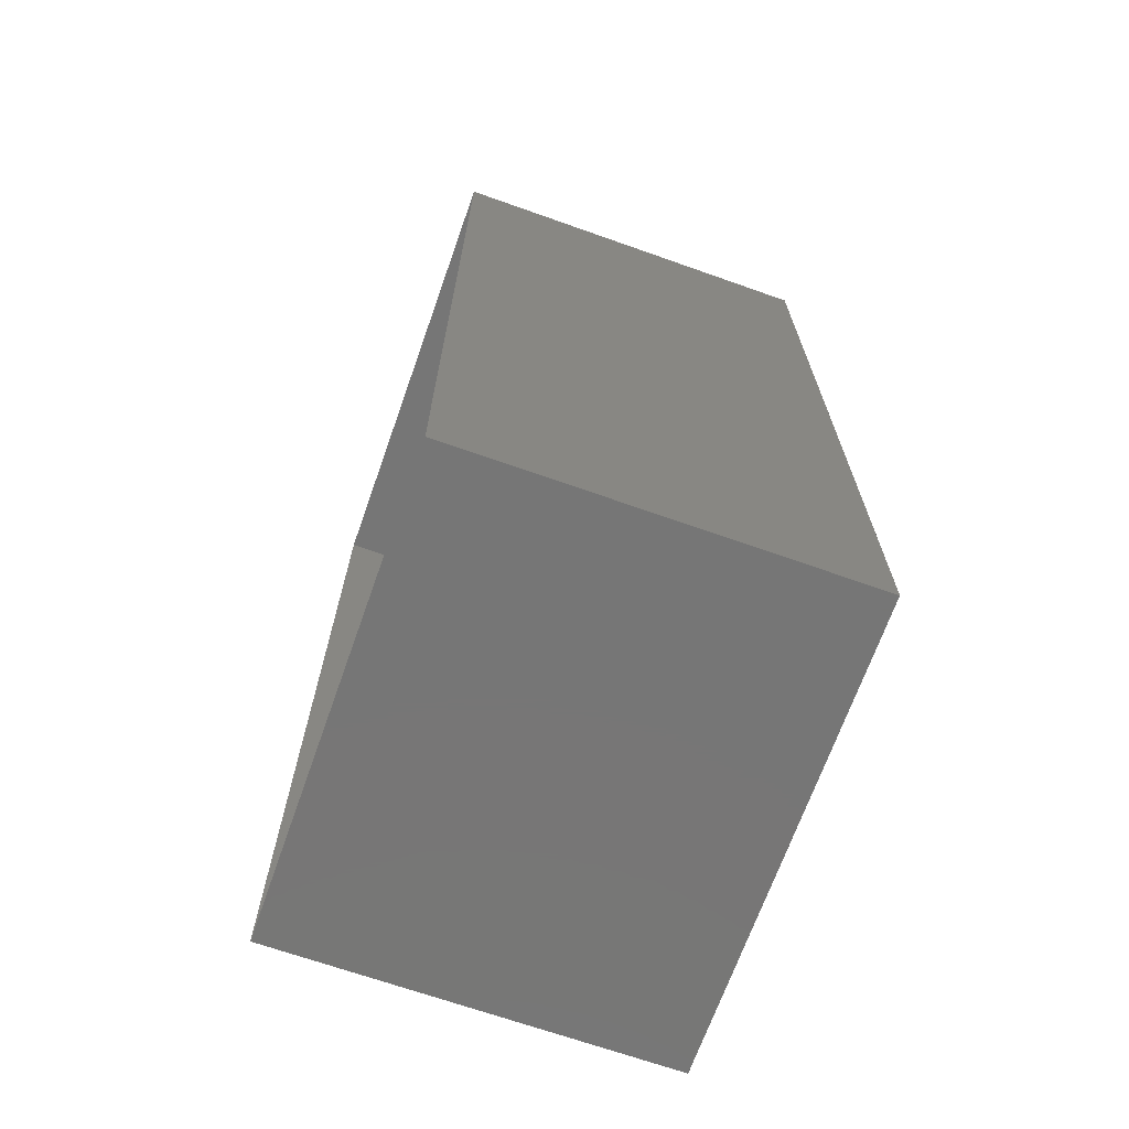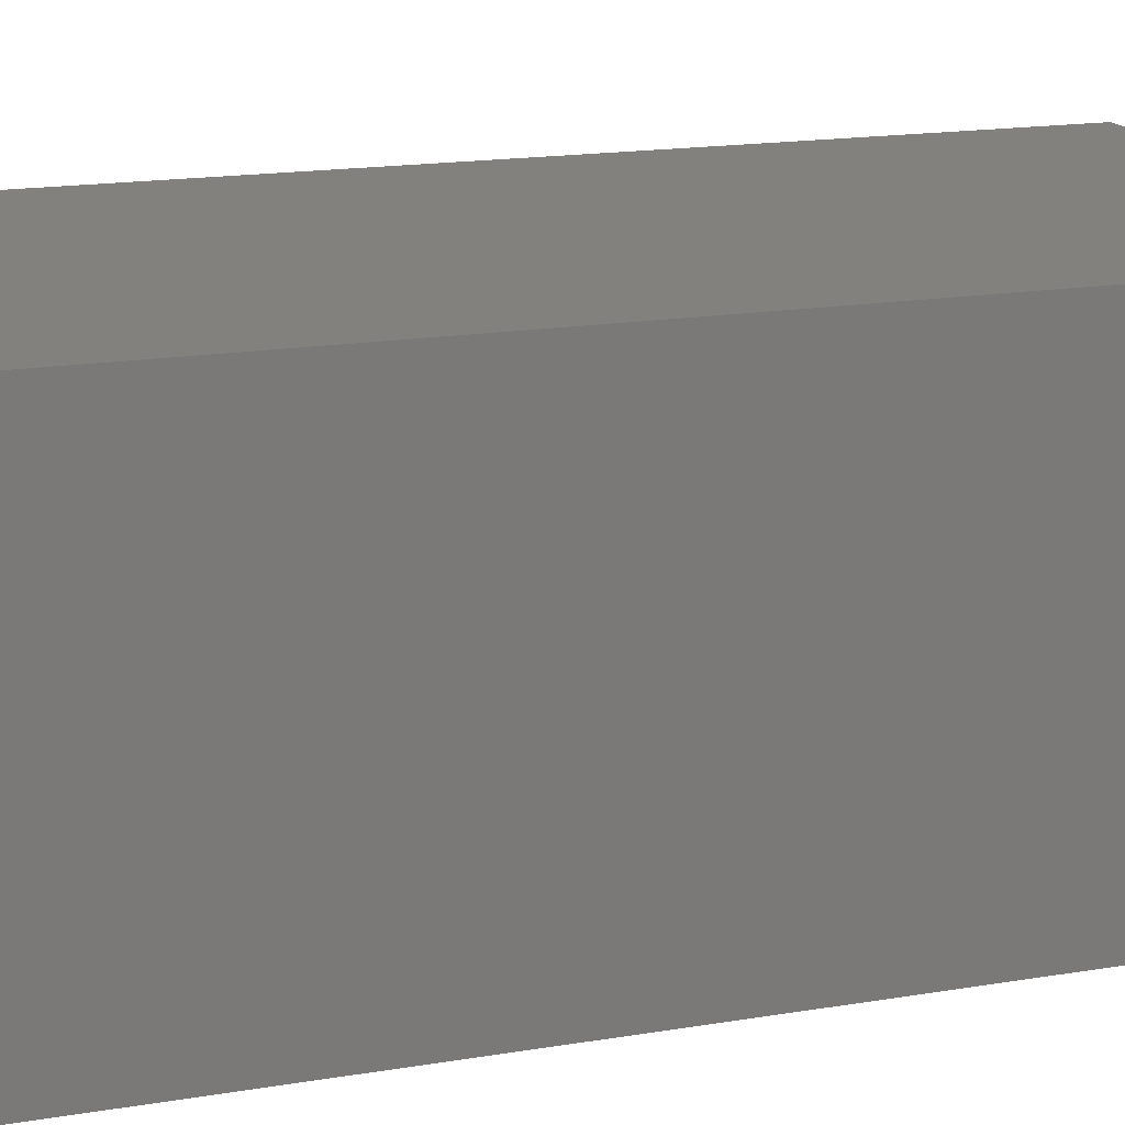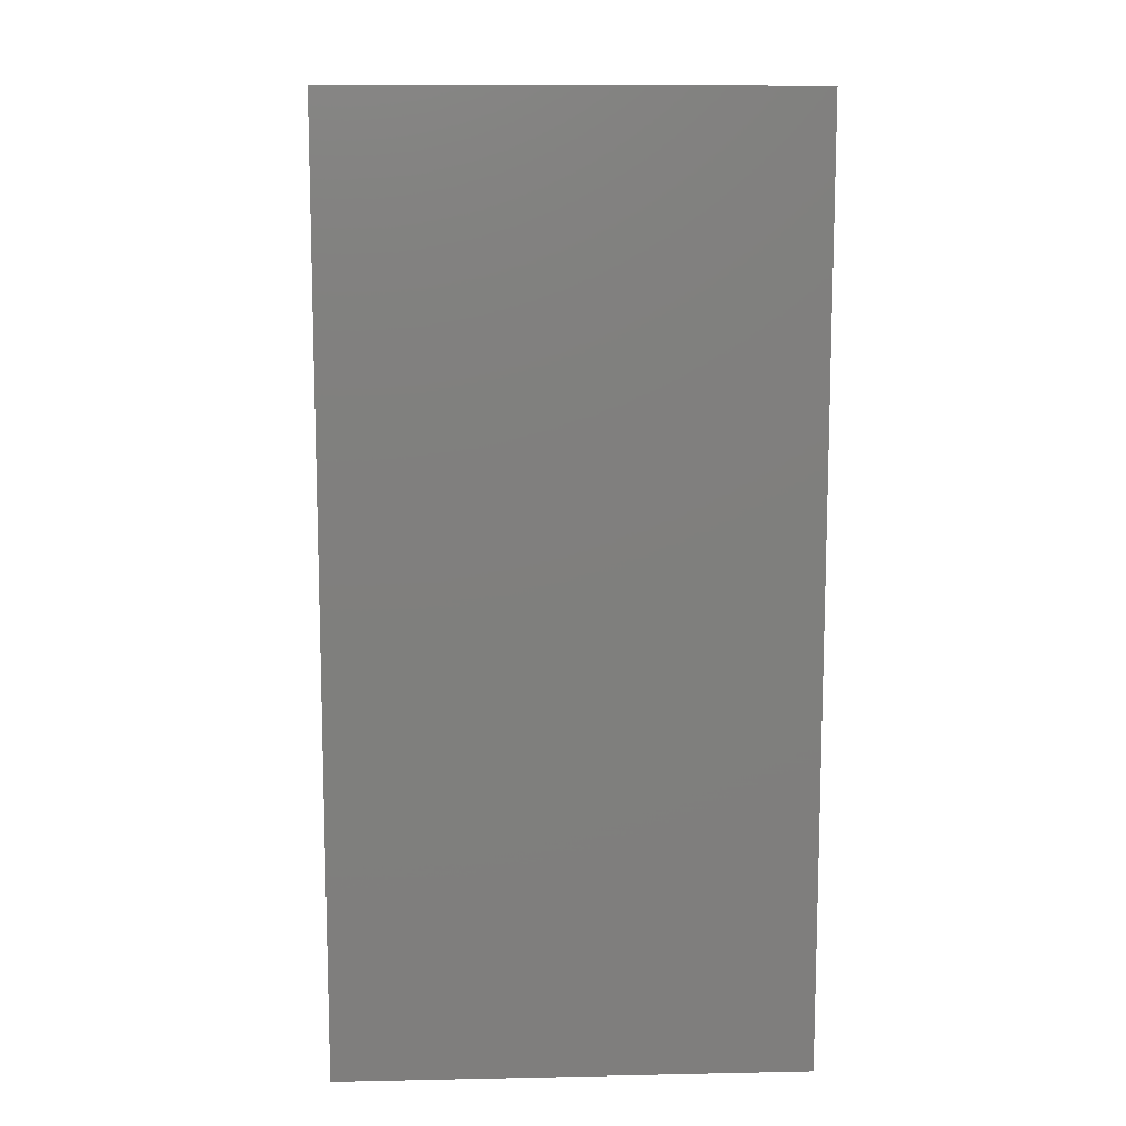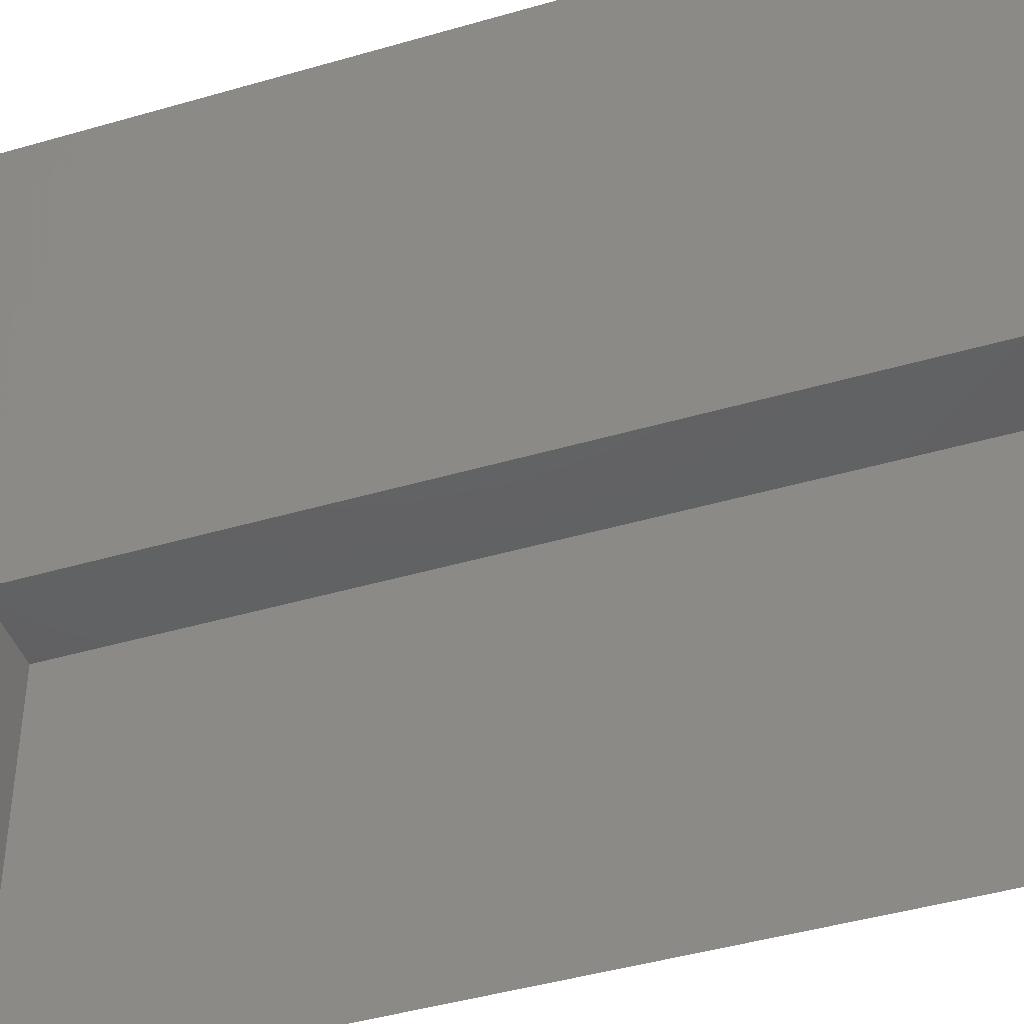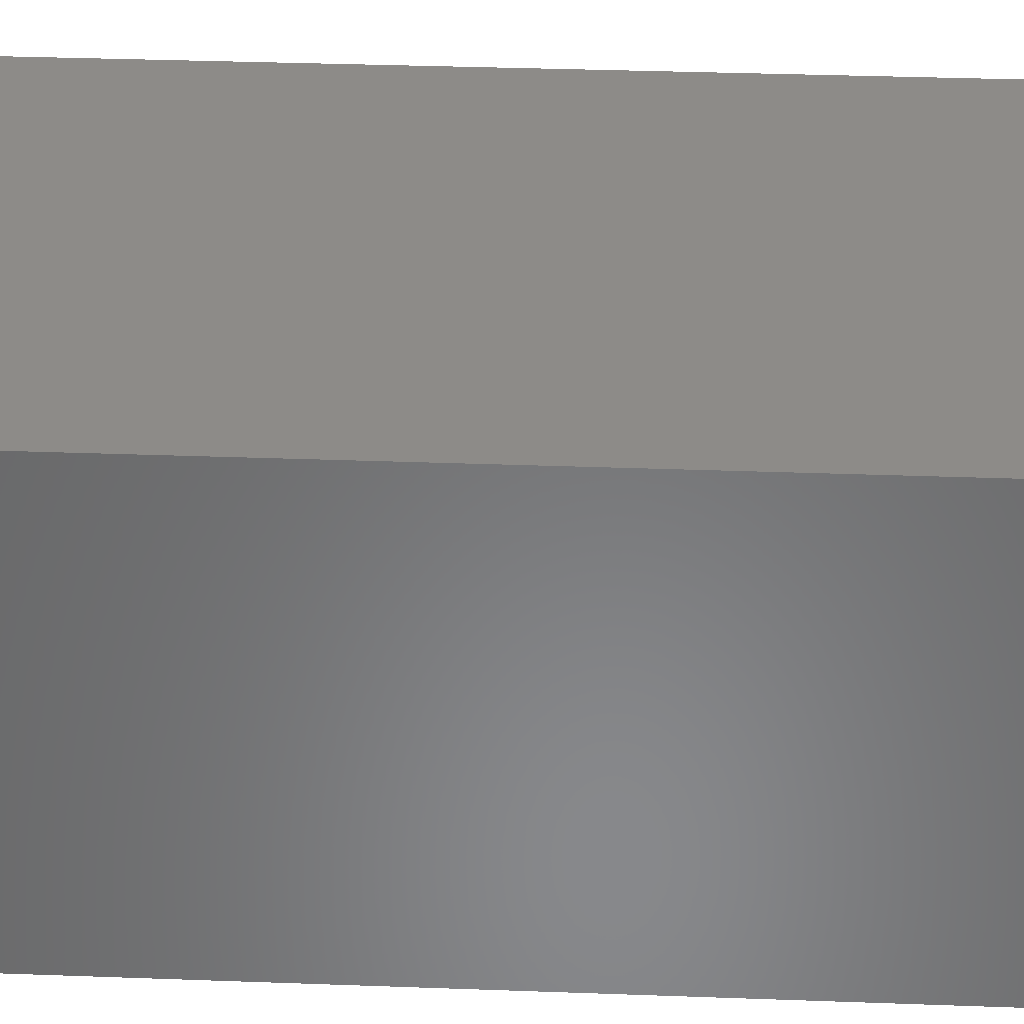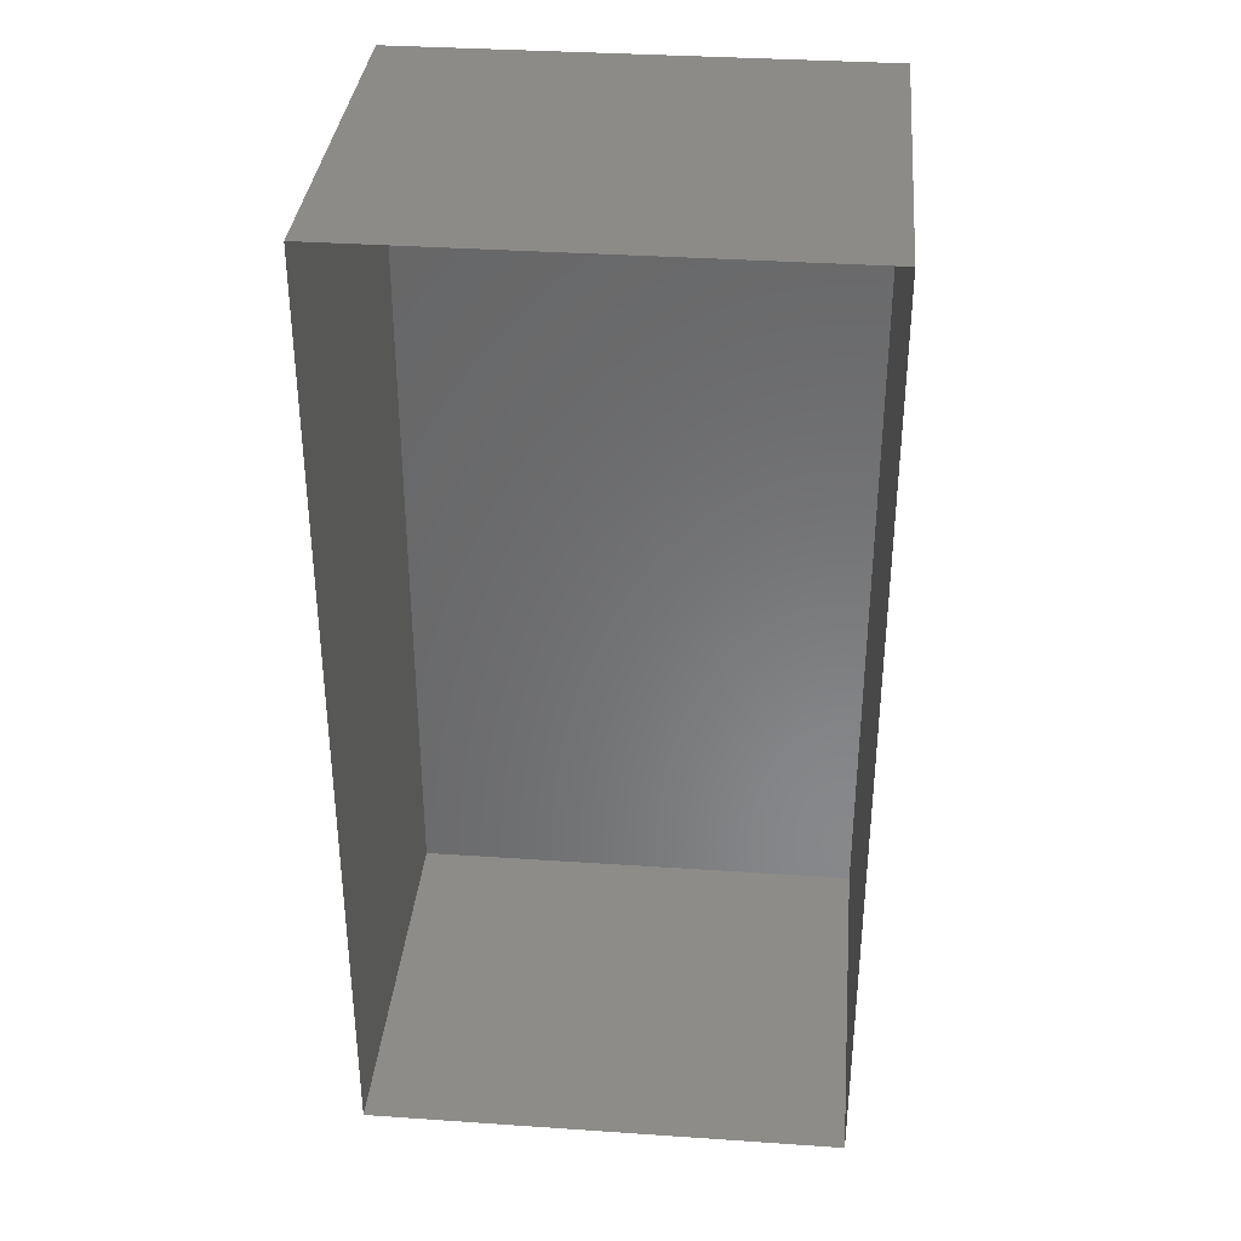
<metadata>
{"format":"stl","ext":"stl","renderer":"f3d","projection":"perspective","resolution":1024,"background":"white","views":[{"elev":-68.8,"azim":-109.5,"up":"+Y"},{"elev":16.2,"azim":-109.4,"up":"+Z"},{"elev":11.1,"azim":-2.9,"up":"+Y"},{"elev":-43.4,"azim":-70.9,"up":"+Z"},{"elev":34.9,"azim":92.8,"up":"+Z"},{"elev":35.2,"azim":-174.8,"up":"+Y"}]}
</metadata>
<code>
# stl→obj: 8 verts, 10 faces
v 44.55 26.08 2.768
v 44.55 26.68 2.768
v 44.25 26.68 2.768
v 44.25 26.08 2.768
v 44.25 26.68 2.518
v 44.25 26.08 2.518
v 44.55 26.68 2.518
v 44.55 26.08 2.518
f 1 2 3
f 1 3 4
f 5 6 4
f 5 4 3
f 7 5 3
f 7 3 2
f 8 7 2
f 8 2 1
f 6 8 1
f 6 1 4

</code>
